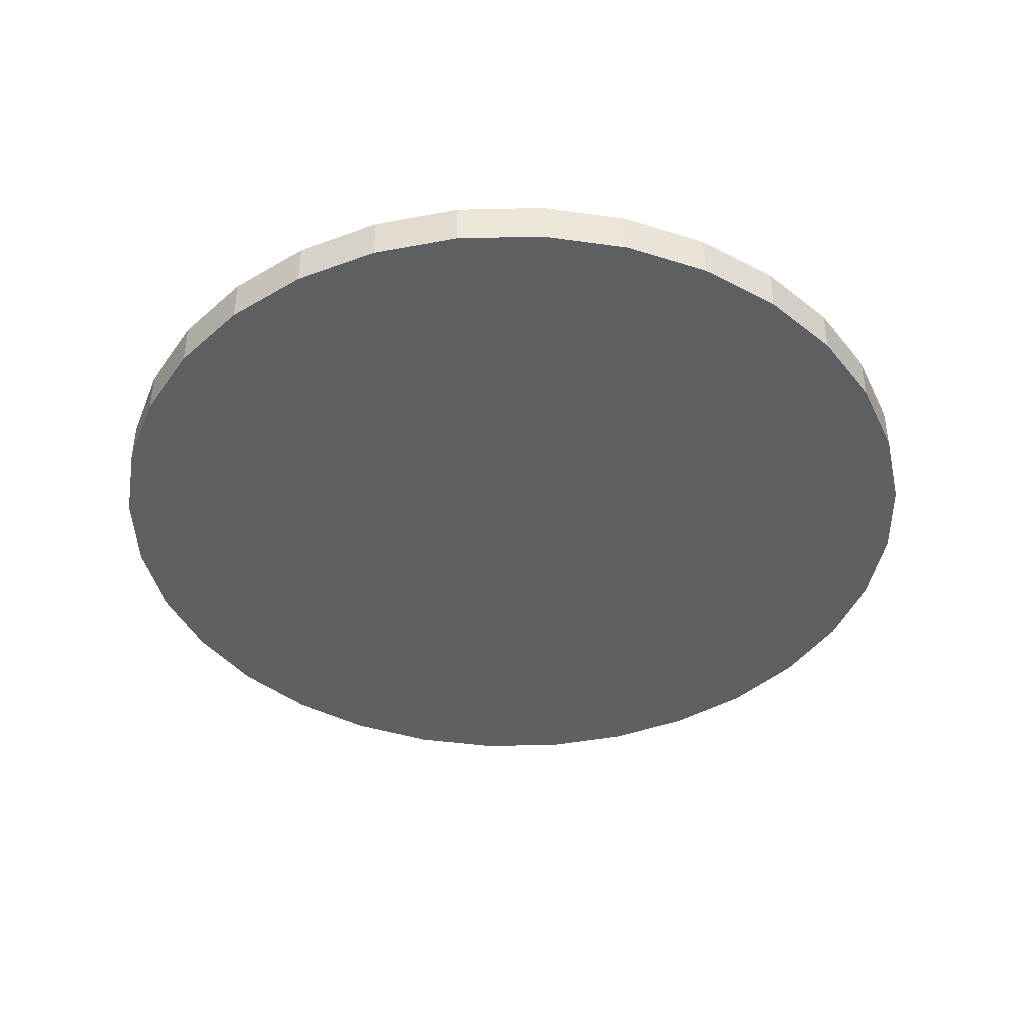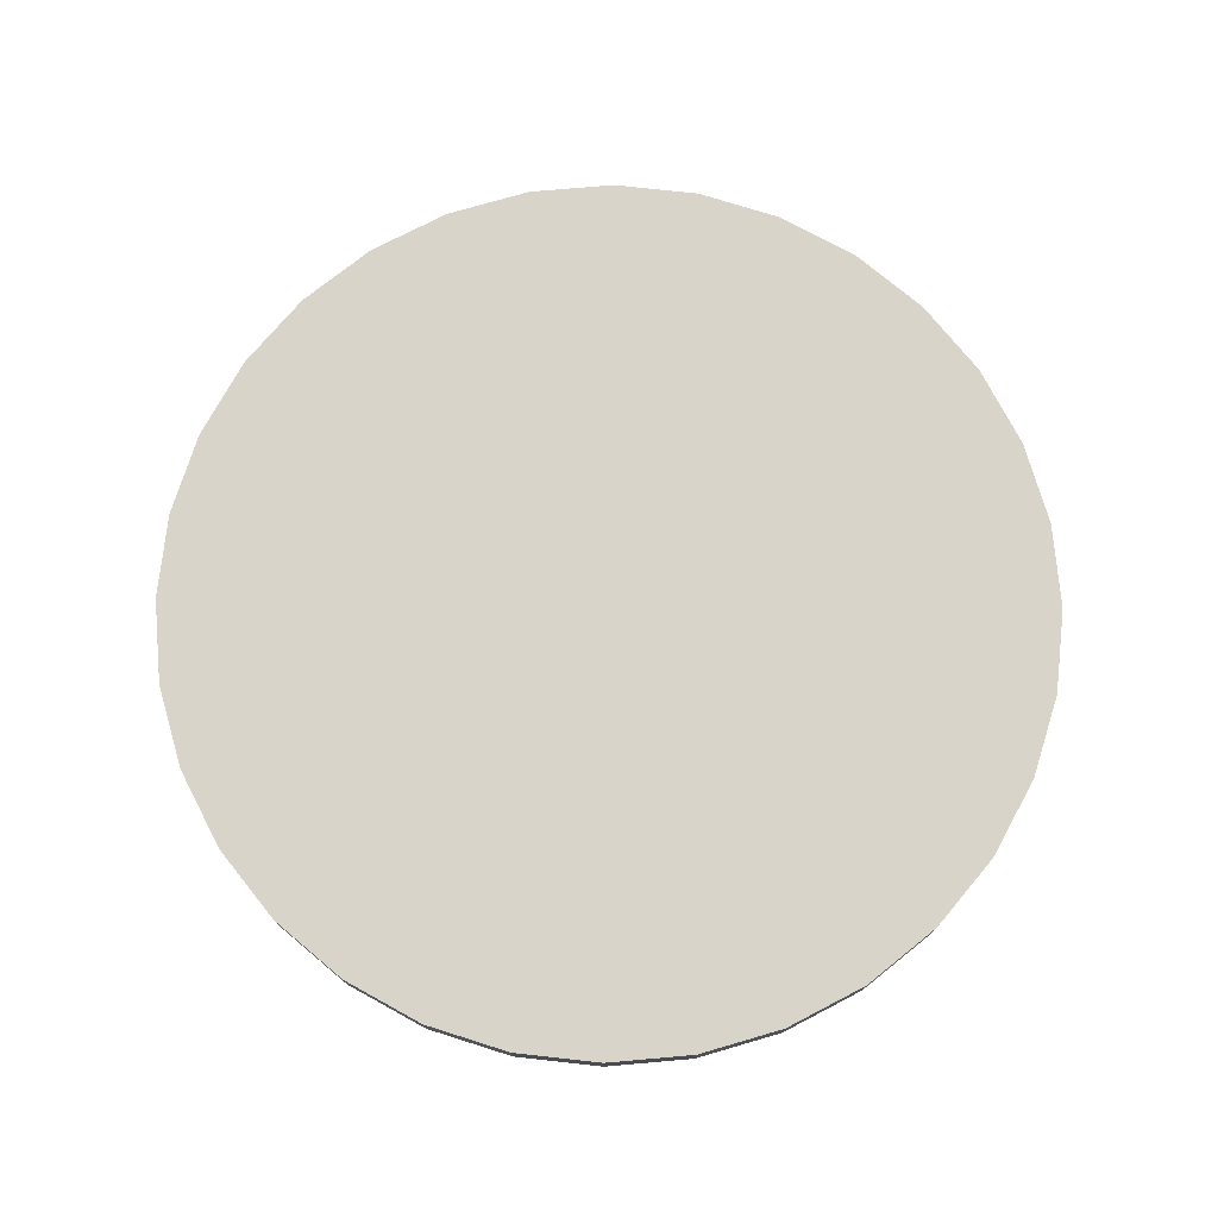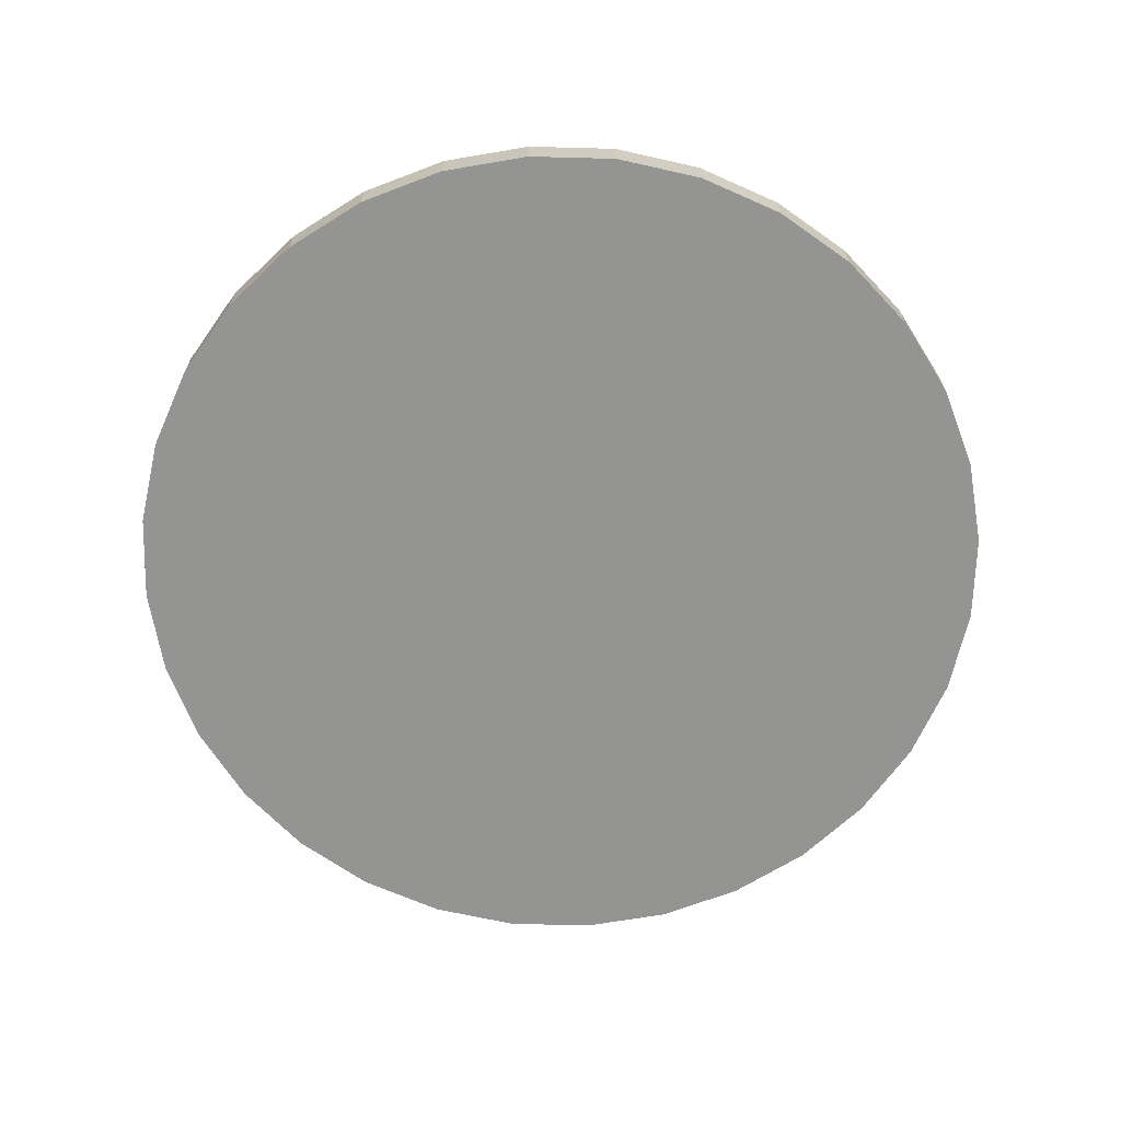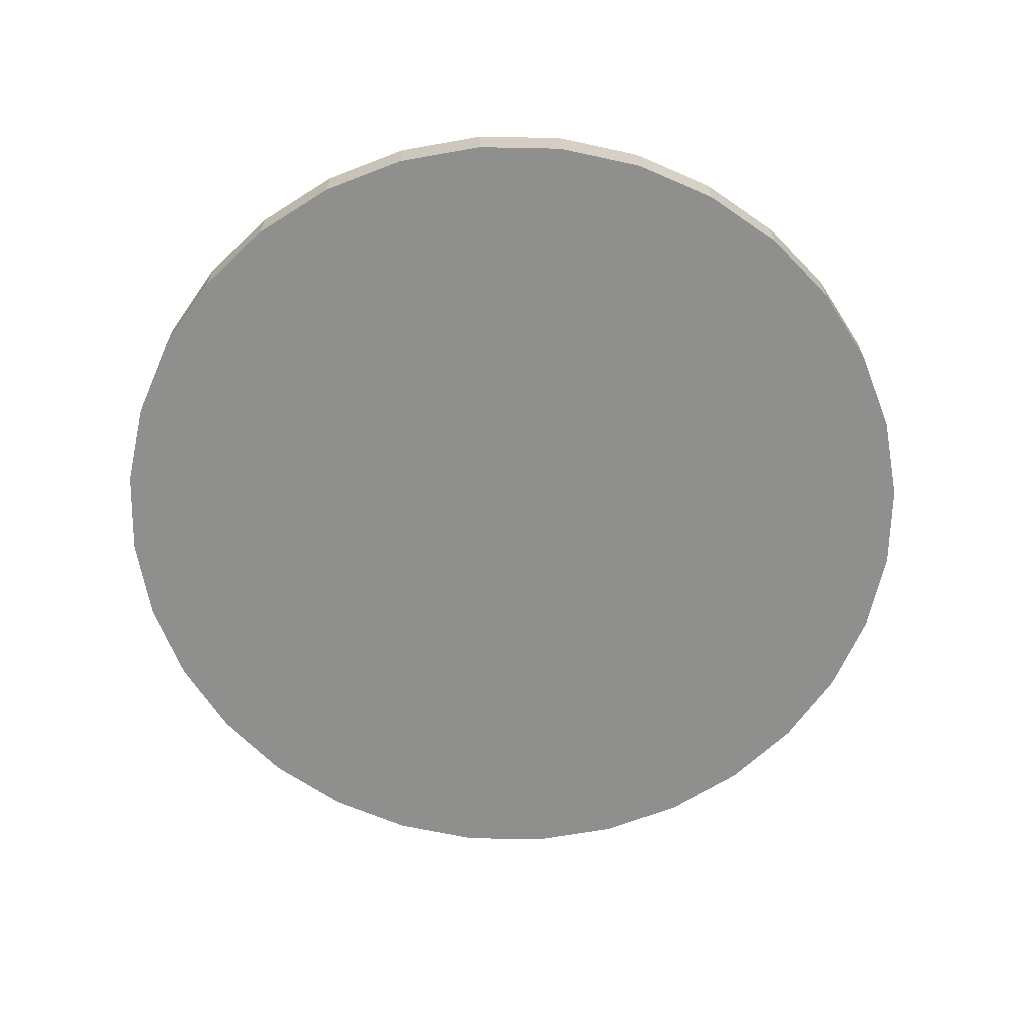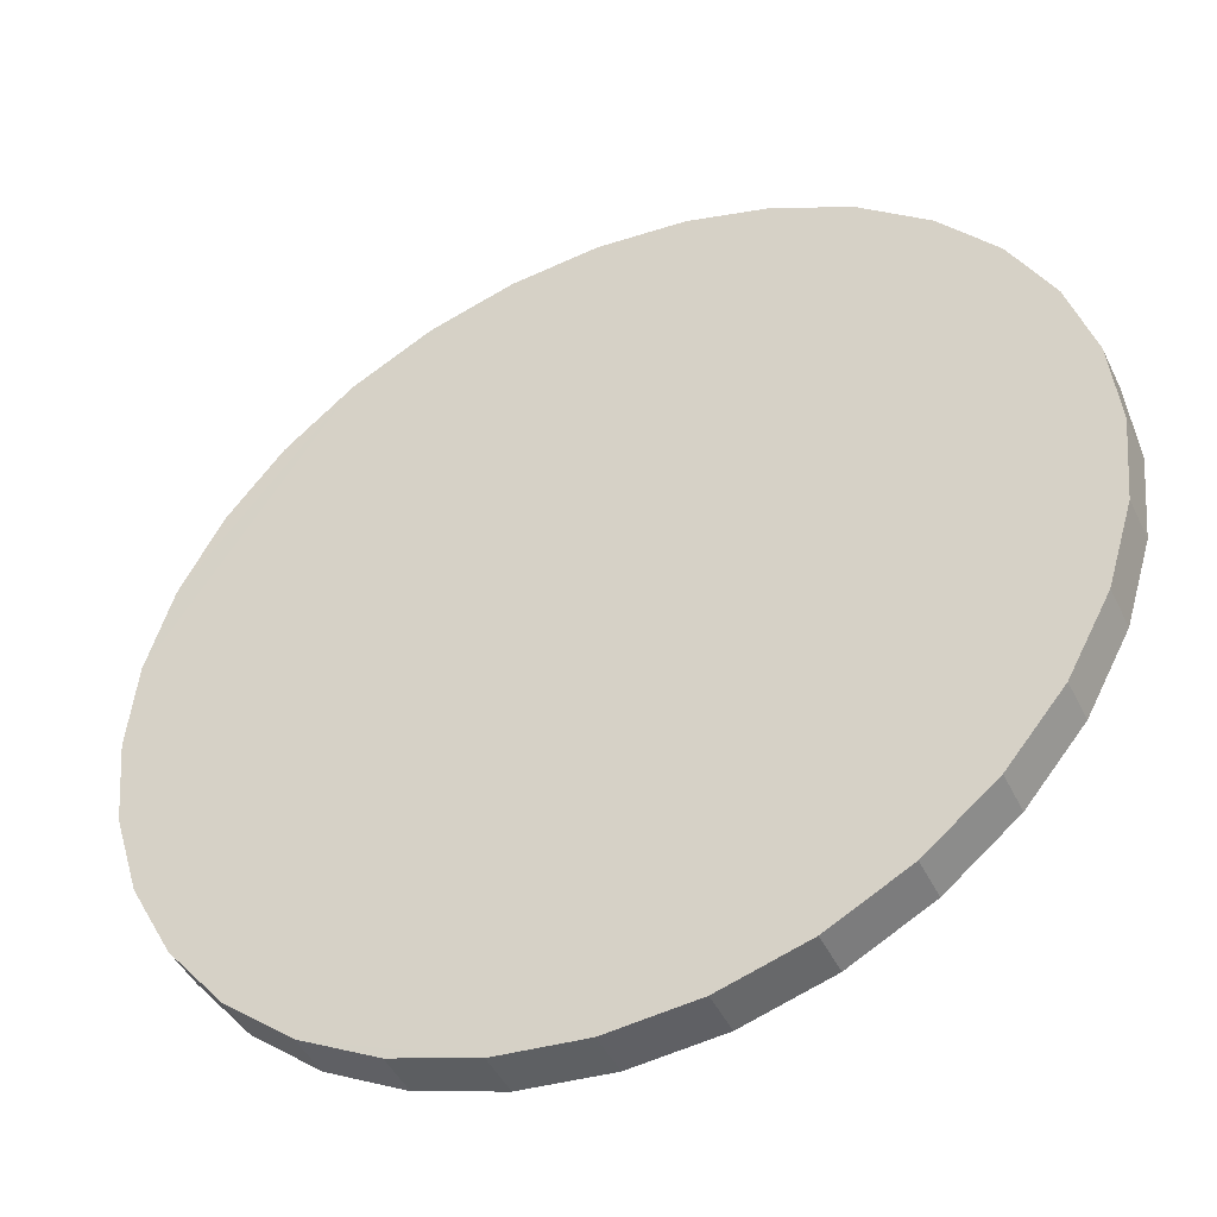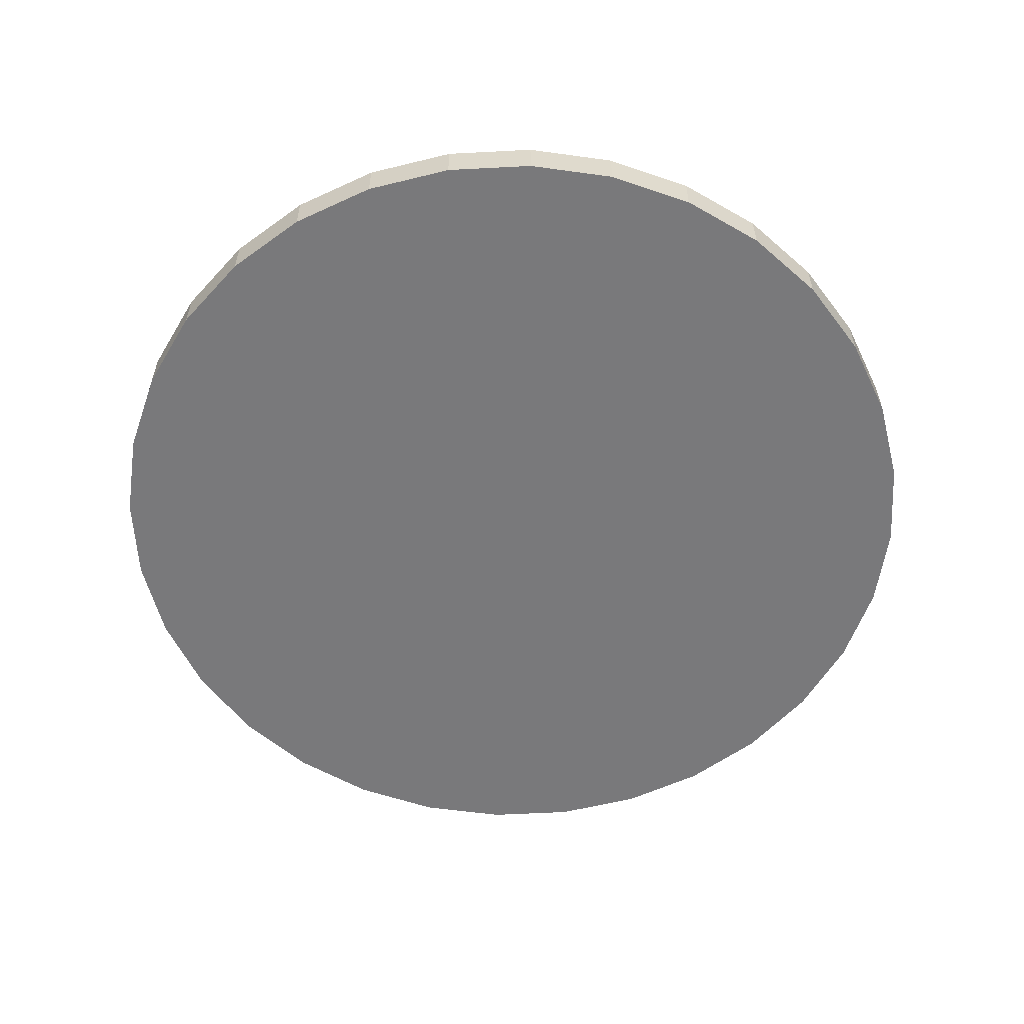
<metadata>
{"format":"obj","ext":"obj","renderer":"f3d","projection":"perspective","resolution":1024,"background":"white","views":[{"elev":-41.6,"azim":-150.3,"up":"+Z"},{"elev":75.1,"azim":79.4,"up":"+Z"},{"elev":-67.0,"azim":161.6,"up":"+Z"},{"elev":-65.1,"azim":72.0,"up":"+Z"},{"elev":-44.9,"azim":-155.4,"up":"+Y"},{"elev":-57.9,"azim":143.7,"up":"+Z"}]}
</metadata>
<code>
o Cylinder.001
v 0 0 -14.05
v 0 1.5 -14.05
v 0.009755 0 -14.05
v 0.009755 1.5 -14.05
v 0.01913 0 -14.05
v 0.01913 1.5 -14.05
v 0.02778 0 -14.04
v 0.02778 1.5 -14.04
v 0.03535 0 -14.04
v 0.03535 1.5 -14.04
v 0.04157 0 -14.03
v 0.04157 1.5 -14.03
v 0.04619 0 -14.02
v 0.04619 1.5 -14.02
v 0.04904 0 -14.01
v 0.04904 1.5 -14.01
v 0.05 0 -14
v 0.05 1.5 -14
v 0.04904 0 -13.99
v 0.04904 1.5 -13.99
v 0.04619 0 -13.98
v 0.04619 1.5 -13.98
v 0.04157 0 -13.97
v 0.04157 1.5 -13.97
v 0.03535 0 -13.96
v 0.03535 1.5 -13.96
v 0.02778 0 -13.96
v 0.02778 1.5 -13.96
v 0.01913 0 -13.95
v 0.01913 1.5 -13.95
v 0.009755 0 -13.95
v 0.009755 1.5 -13.95
v -0 0 -13.95
v -0 1.5 -13.95
v -0.009755 0 -13.95
v -0.009755 1.5 -13.95
v -0.01913 0 -13.95
v -0.01913 1.5 -13.95
v -0.02778 0 -13.96
v -0.02778 1.5 -13.96
v -0.03535 0 -13.96
v -0.03535 1.5 -13.96
v -0.04157 0 -13.97
v -0.04157 1.5 -13.97
v -0.04619 0 -13.98
v -0.04619 1.5 -13.98
v -0.04904 0 -13.99
v -0.04904 1.5 -13.99
v -0.05 0 -14
v -0.05 1.5 -14
v -0.04904 0 -14.01
v -0.04904 1.5 -14.01
v -0.04619 0 -14.02
v -0.04619 1.5 -14.02
v -0.04157 0 -14.03
v -0.04157 1.5 -14.03
v -0.03535 0 -14.04
v -0.03535 1.5 -14.04
v -0.02778 0 -14.04
v -0.02778 1.5 -14.04
v -0.01913 0 -14.05
v -0.01913 1.5 -14.05
v -0.009754 0 -14.05
v -0.009754 1.5 -14.05
f 2 3 1
f 4 5 3
f 6 7 5
f 8 9 7
f 10 11 9
f 12 13 11
f 14 15 13
f 16 17 15
f 18 19 17
f 20 21 19
f 22 23 21
f 24 25 23
f 26 27 25
f 28 29 27
f 30 31 29
f 32 33 31
f 34 35 33
f 36 37 35
f 38 39 37
f 40 41 39
f 42 43 41
f 44 45 43
f 46 47 45
f 48 49 47
f 50 51 49
f 52 53 51
f 54 55 53
f 56 57 55
f 58 59 57
f 60 61 59
f 54 38 22
f 62 63 61
f 64 1 63
f 15 31 47
f 2 4 3
f 4 6 5
f 6 8 7
f 8 10 9
f 10 12 11
f 12 14 13
f 14 16 15
f 16 18 17
f 18 20 19
f 20 22 21
f 22 24 23
f 24 26 25
f 26 28 27
f 28 30 29
f 30 32 31
f 32 34 33
f 34 36 35
f 36 38 37
f 38 40 39
f 40 42 41
f 42 44 43
f 44 46 45
f 46 48 47
f 48 50 49
f 50 52 51
f 52 54 53
f 54 56 55
f 56 58 57
f 58 60 59
f 60 62 61
f 6 4 2
f 2 64 6
f 64 62 6
f 62 60 58
f 58 56 54
f 54 52 50
f 50 48 54
f 48 46 54
f 46 44 38
f 44 42 38
f 42 40 38
f 38 36 34
f 34 32 30
f 30 28 26
f 26 24 22
f 22 20 18
f 18 16 22
f 16 14 22
f 14 12 10
f 10 8 6
f 62 58 6
f 58 54 6
f 38 34 22
f 34 30 22
f 30 26 22
f 14 10 22
f 10 6 22
f 54 46 38
f 6 54 22
f 62 64 63
f 64 2 1
f 63 1 3
f 3 5 7
f 7 9 11
f 11 13 7
f 13 15 7
f 15 17 19
f 19 21 15
f 21 23 15
f 23 25 31
f 25 27 31
f 27 29 31
f 31 33 35
f 35 37 39
f 39 41 43
f 43 45 47
f 47 49 51
f 51 53 55
f 55 57 63
f 57 59 63
f 59 61 63
f 63 3 7
f 31 35 47
f 35 39 47
f 39 43 47
f 47 51 63
f 51 55 63
f 63 7 15
f 15 23 31
f 63 15 47
o Cylinder
v 0 2 -13.95
v 0 2 -13.89
v 0.09755 1.99 -13.95
v 0.09755 1.99 -13.89
v 0.1913 1.962 -13.95
v 0.1913 1.962 -13.89
v 0.2778 1.916 -13.95
v 0.2778 1.916 -13.89
v 0.3536 1.854 -13.95
v 0.3536 1.854 -13.89
v 0.4157 1.778 -13.95
v 0.4157 1.778 -13.89
v 0.4619 1.691 -13.95
v 0.4619 1.691 -13.89
v 0.4904 1.598 -13.95
v 0.4904 1.598 -13.89
v 0.5 1.5 -13.95
v 0.5 1.5 -13.89
v 0.4904 1.402 -13.95
v 0.4904 1.402 -13.89
v 0.4619 1.309 -13.95
v 0.4619 1.309 -13.89
v 0.4157 1.222 -13.95
v 0.4157 1.222 -13.89
v 0.3536 1.146 -13.95
v 0.3536 1.146 -13.89
v 0.2778 1.084 -13.95
v 0.2778 1.084 -13.89
v 0.1913 1.038 -13.95
v 0.1913 1.038 -13.89
v 0.09755 1.01 -13.95
v 0.09755 1.01 -13.89
v -0 1 -13.95
v -0 1 -13.89
v -0.09755 1.01 -13.95
v -0.09755 1.01 -13.89
v -0.1913 1.038 -13.95
v -0.1913 1.038 -13.89
v -0.2778 1.084 -13.95
v -0.2778 1.084 -13.89
v -0.3536 1.146 -13.95
v -0.3536 1.146 -13.89
v -0.4157 1.222 -13.95
v -0.4157 1.222 -13.89
v -0.4619 1.309 -13.95
v -0.4619 1.309 -13.89
v -0.4904 1.402 -13.95
v -0.4904 1.402 -13.89
v -0.5 1.5 -13.95
v -0.5 1.5 -13.89
v -0.4904 1.598 -13.95
v -0.4904 1.598 -13.89
v -0.4619 1.691 -13.95
v -0.4619 1.691 -13.89
v -0.4157 1.778 -13.95
v -0.4157 1.778 -13.89
v -0.3536 1.854 -13.95
v -0.3536 1.854 -13.89
v -0.2778 1.916 -13.95
v -0.2778 1.916 -13.89
v -0.1913 1.962 -13.95
v -0.1913 1.962 -13.89
v -0.09754 1.99 -13.95
v -0.09754 1.99 -13.89
f 118 102 86
f 70 68 66
f 66 128 70
f 128 126 70
f 126 124 122
f 122 120 118
f 118 116 114
f 114 112 118
f 112 110 118
f 110 108 102
f 108 106 102
f 106 104 102
f 102 100 98
f 98 96 94
f 94 92 90
f 90 88 86
f 86 84 82
f 82 80 86
f 80 78 86
f 78 76 74
f 74 72 70
f 126 122 70
f 122 118 70
f 102 98 86
f 98 94 86
f 94 90 86
f 78 74 86
f 74 70 86
f 118 110 102
f 70 118 86
f 66 67 65
f 68 69 67
f 70 71 69
f 72 73 71
f 74 75 73
f 76 77 75
f 78 79 77
f 80 81 79
f 82 83 81
f 84 85 83
f 86 87 85
f 88 89 87
f 90 91 89
f 92 93 91
f 94 95 93
f 96 97 95
f 98 99 97
f 100 101 99
f 102 103 101
f 104 105 103
f 106 107 105
f 108 109 107
f 110 111 109
f 112 113 111
f 114 115 113
f 116 117 115
f 118 119 117
f 120 121 119
f 122 123 121
f 124 125 123
f 126 127 125
f 128 65 127
f 79 95 111
f 66 68 67
f 68 70 69
f 70 72 71
f 72 74 73
f 74 76 75
f 76 78 77
f 78 80 79
f 80 82 81
f 82 84 83
f 84 86 85
f 86 88 87
f 88 90 89
f 90 92 91
f 92 94 93
f 94 96 95
f 96 98 97
f 98 100 99
f 100 102 101
f 102 104 103
f 104 106 105
f 106 108 107
f 108 110 109
f 110 112 111
f 112 114 113
f 114 116 115
f 116 118 117
f 118 120 119
f 120 122 121
f 122 124 123
f 124 126 125
f 126 128 127
f 128 66 65
f 127 65 67
f 67 69 71
f 71 73 75
f 75 77 71
f 77 79 71
f 79 81 83
f 83 85 79
f 85 87 79
f 87 89 95
f 89 91 95
f 91 93 95
f 95 97 99
f 99 101 103
f 103 105 107
f 107 109 111
f 111 113 115
f 115 117 119
f 119 121 127
f 121 123 127
f 123 125 127
f 127 67 71
f 95 99 111
f 99 103 111
f 103 107 111
f 111 115 127
f 115 119 127
f 127 71 79
f 79 87 95
f 127 79 111

</code>
